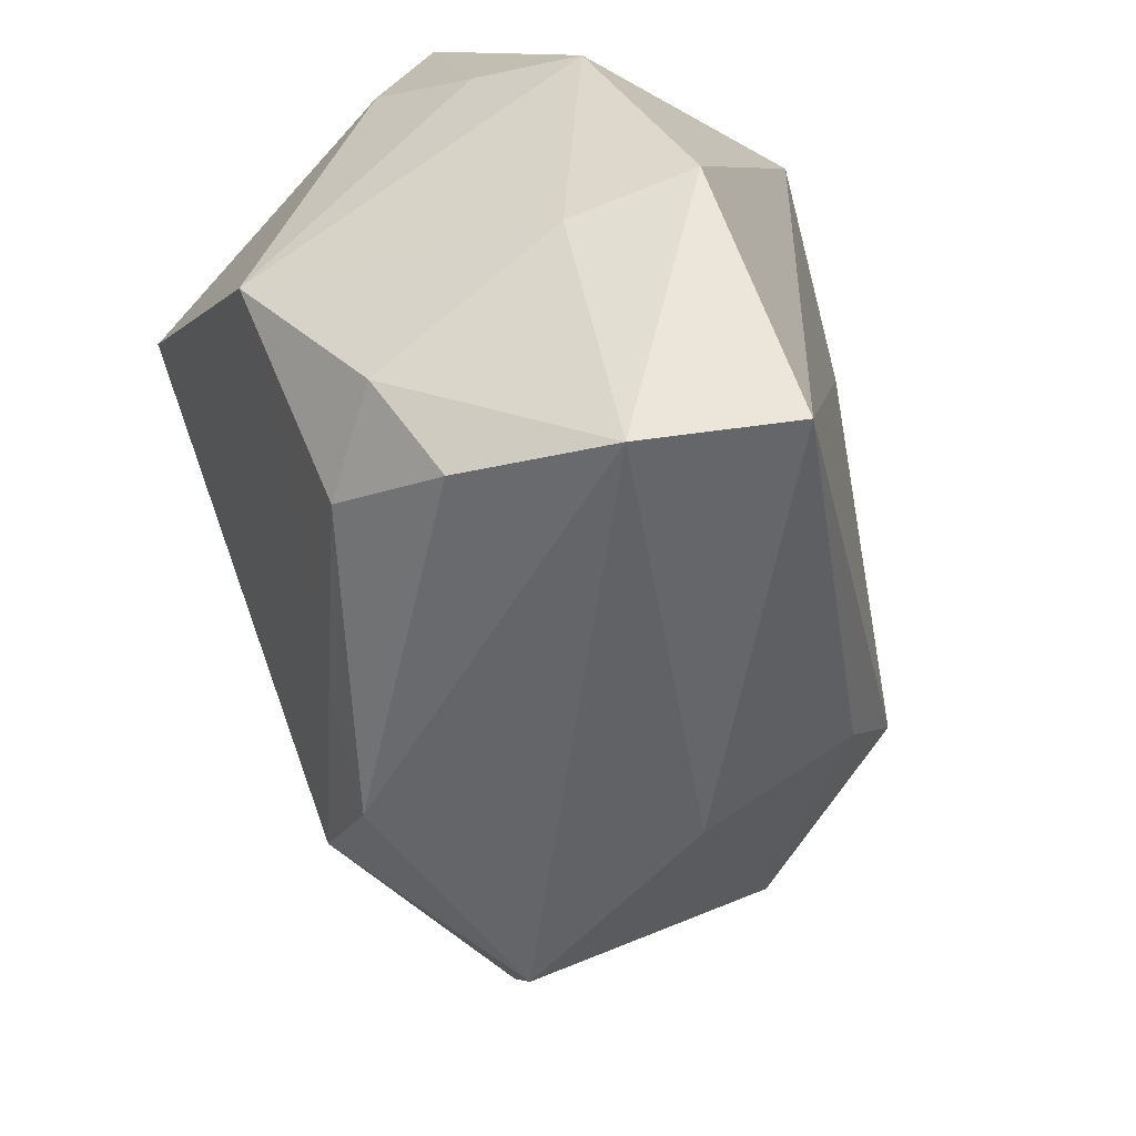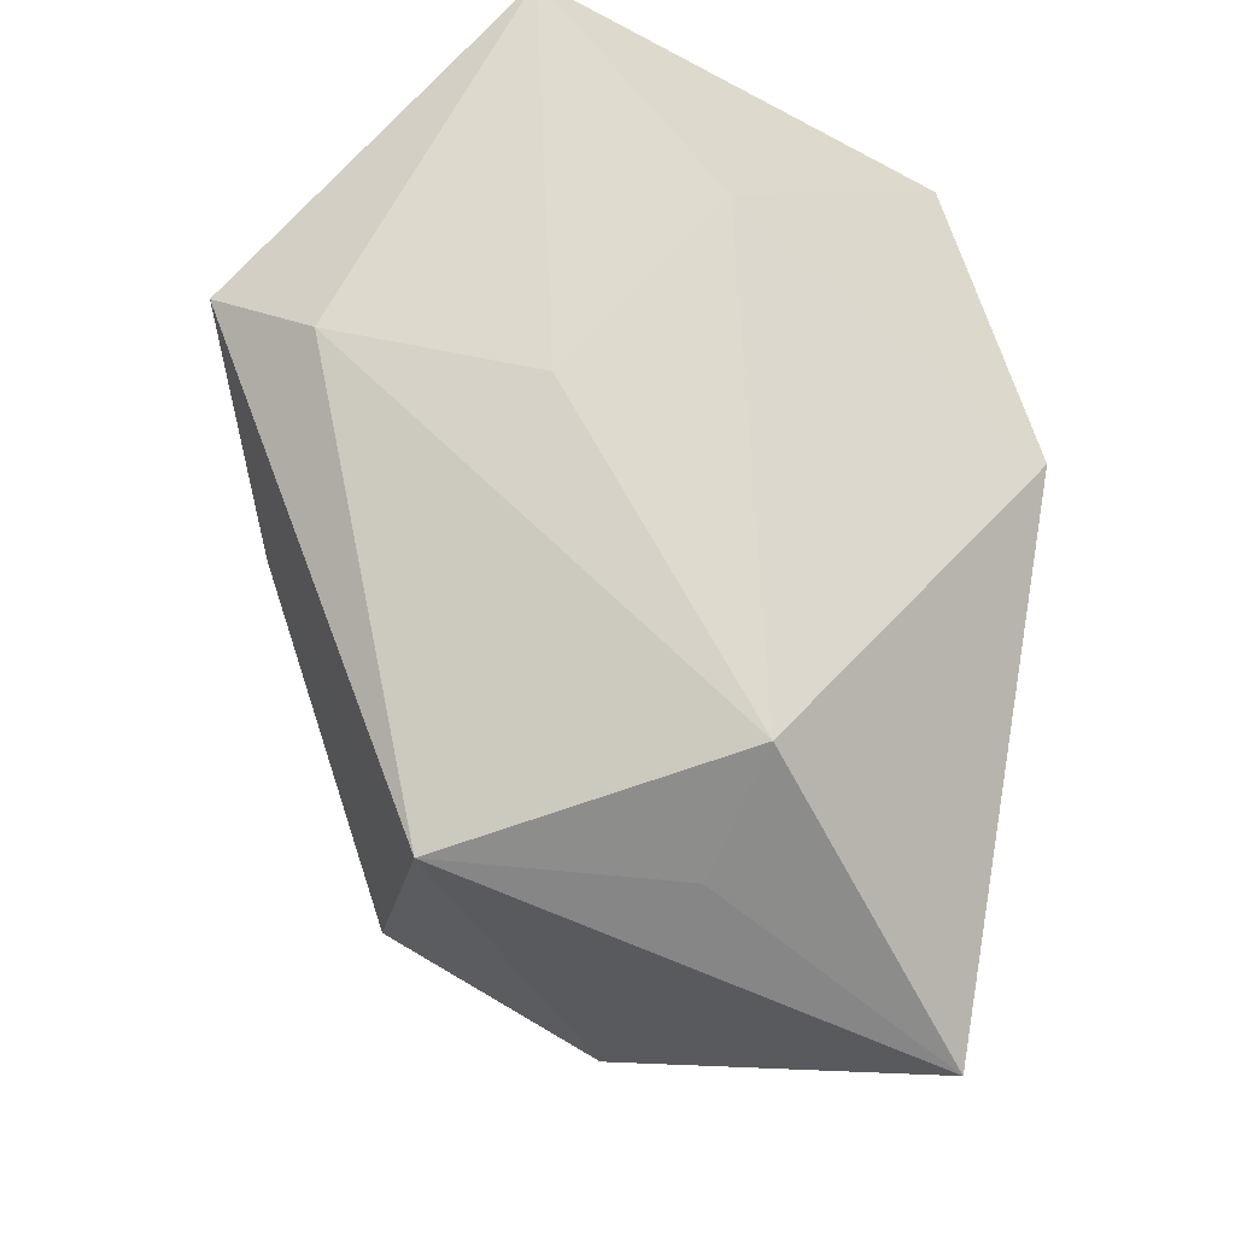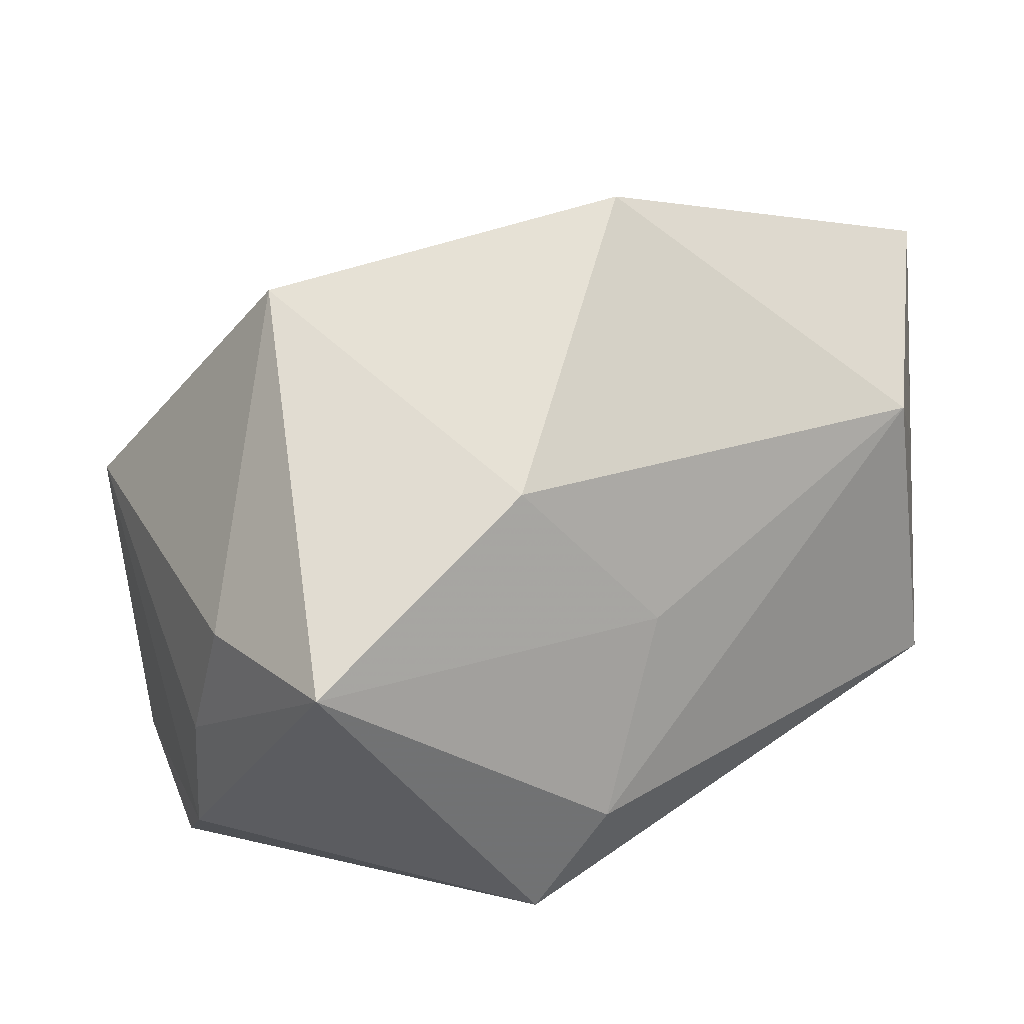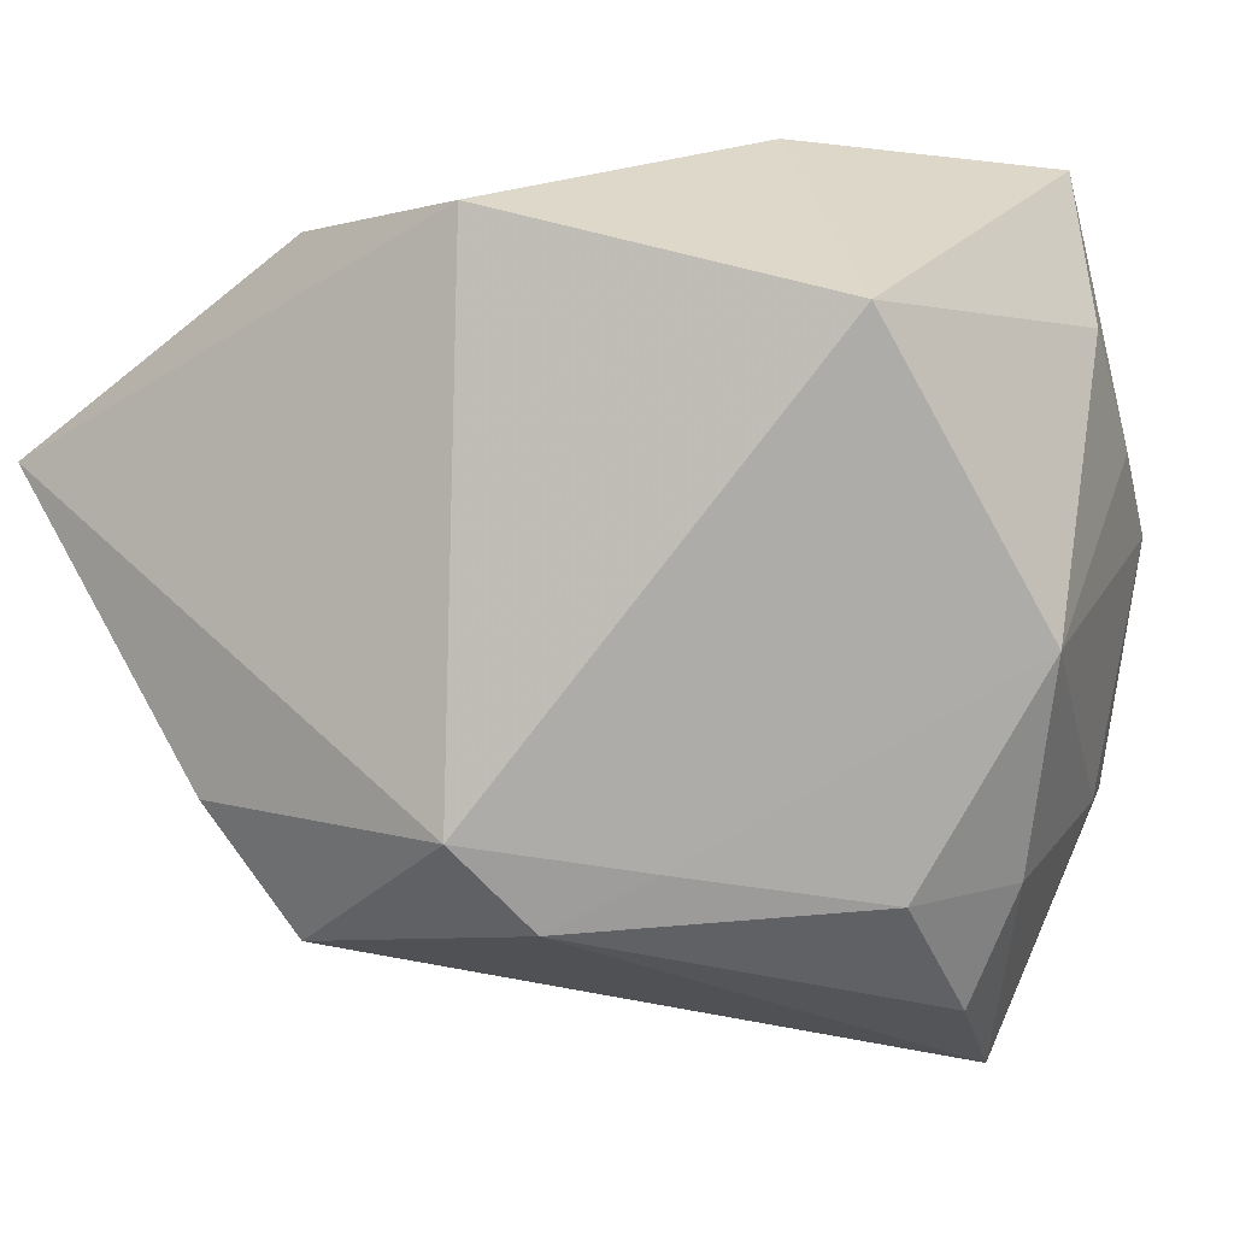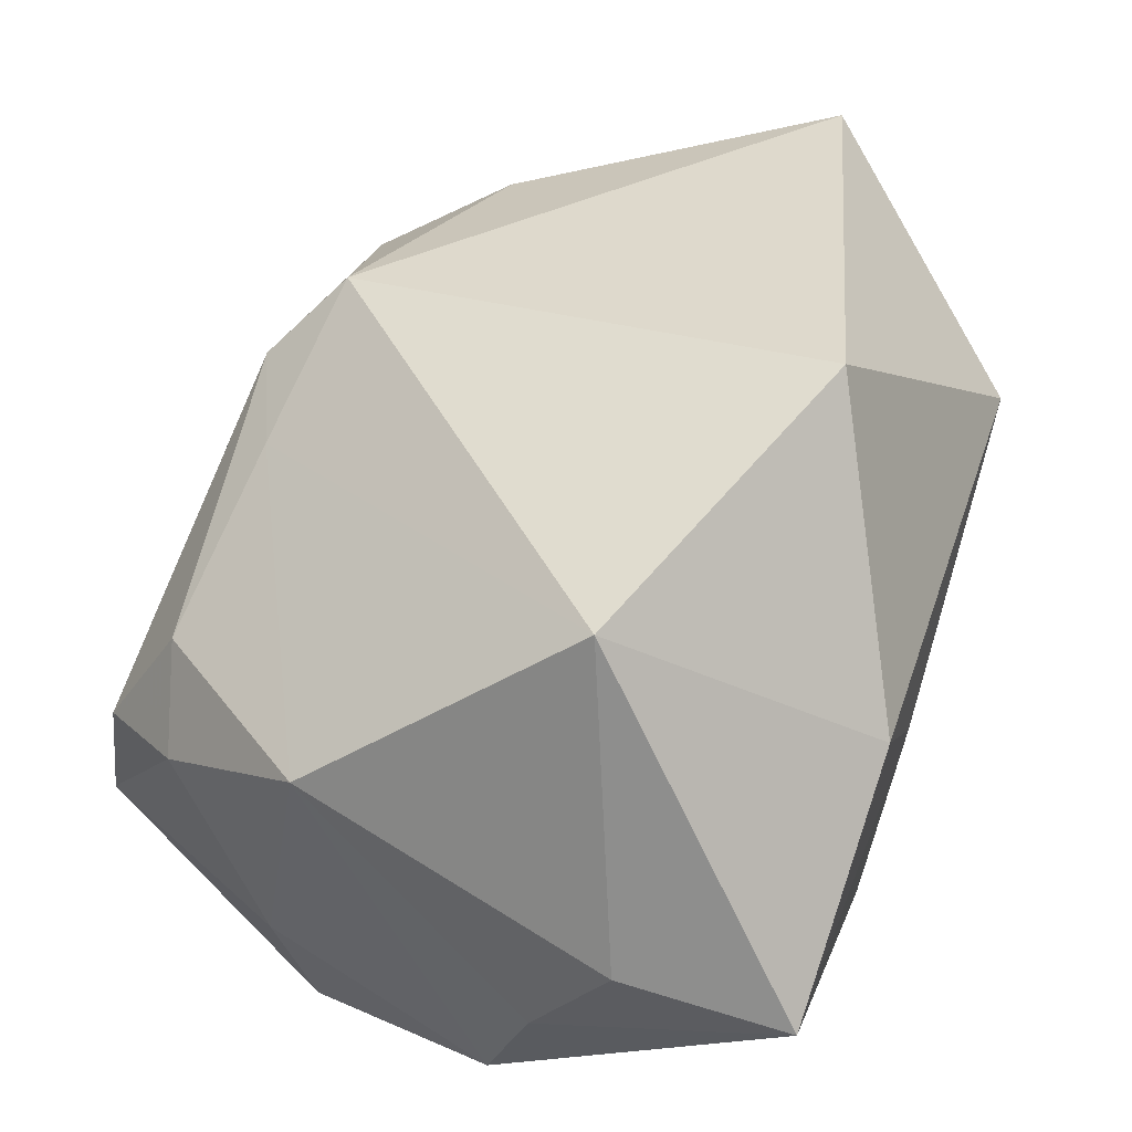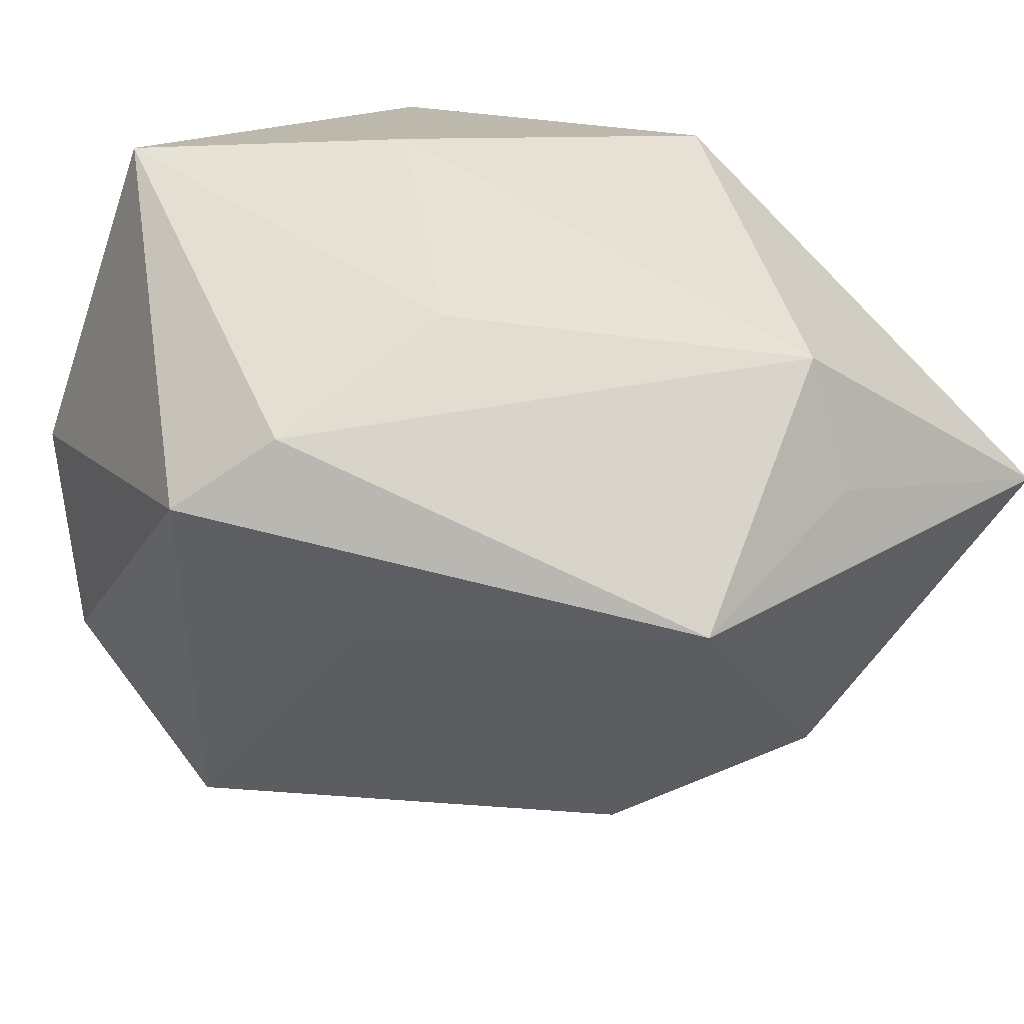
<metadata>
{"format":"obj","ext":"obj","renderer":"f3d","projection":"perspective","resolution":1024,"background":"white","views":[{"elev":-60.4,"azim":122.8,"up":"+Y"},{"elev":65.5,"azim":-86.0,"up":"+Y"},{"elev":8.0,"azim":151.9,"up":"+Z"},{"elev":-11.3,"azim":27.2,"up":"+Y"},{"elev":40.1,"azim":112.6,"up":"+Z"},{"elev":57.4,"azim":-140.8,"up":"+Y"}]}
</metadata>
<code>
v -0.02909 -0.01946 0.02298
v 0.03665 -0.01052 0.006865
v 0.03665 0.01744 -0.004665
v 0.03566 0.009668 -0.01457
v -0.04364 0.008275 0.02887
v -0.02383 -0.01777 -0.01545
v -0.03932 -0.009622 0.001898
v -0.01739 -0.03098 -0.003603
v -0.03475 0.02265 -0.01132
v 0.0001569 0.03101 -0.004209
v 0.02699 -0.0154 -0.03115
v -0.02987 -0.009648 -0.01646
v -0.0003574 0.02243 0.03269
v -0.00729 0.01179 -0.0262
v 0.02924 0.01274 0.02458
v 0.01481 0.03287 0.007913
v -0.03473 0.02124 0.00899
v 0.02029 -0.03929 -0.01953
v -0.02713 0.02997 0.01314
v -0.004898 -0.02469 0.02605
v -0.02296 -0.03039 0.01718
v 0.02988 -0.018 -0.0203
v 0.008337 -0.02668 0.01641
v 0.00857 0.02392 -0.03115
v 0.03366 0.004828 -0.02457
v -0.000702 -0.03107 0.01892
v 0.0299 -0.02647 -0.002525
v 0.02344 -0.0288 0.005269
v 0.003919 0.02877 -0.02215
v 0.03358 0.03224 -0.008064
v 0.02366 -0.03591 -0.005897
v 0.01266 -0.03527 -0.03115
f 15 16 13
f 5 9 7
f 30 16 15
f 24 30 25
f 20 13 5
f 15 13 20
f 19 13 16
f 5 13 19
f 12 7 9
f 2 22 25
f 27 22 2
f 32 24 11
f 11 24 25
f 25 22 11
f 26 20 21
f 16 30 10
f 10 19 16
f 17 9 5
f 5 19 17
f 17 19 9
f 9 24 14
f 14 12 9
f 14 24 32
f 32 12 14
f 3 30 15
f 15 2 3
f 18 22 27
f 27 31 18
f 18 11 22
f 32 11 18
f 18 31 26
f 26 21 18
f 26 31 28
f 27 2 28
f 28 31 27
f 1 20 5
f 1 21 20
f 5 7 1
f 7 21 1
f 32 18 8
f 8 18 21
f 8 21 7
f 30 24 29
f 29 10 30
f 29 24 9
f 9 19 29
f 19 10 29
f 4 2 25
f 4 3 2
f 25 30 4
f 30 3 4
f 23 20 26
f 26 28 23
f 23 28 2
f 15 20 23
f 23 2 15
f 6 12 32
f 32 8 6
f 7 12 6
f 6 8 7

</code>
